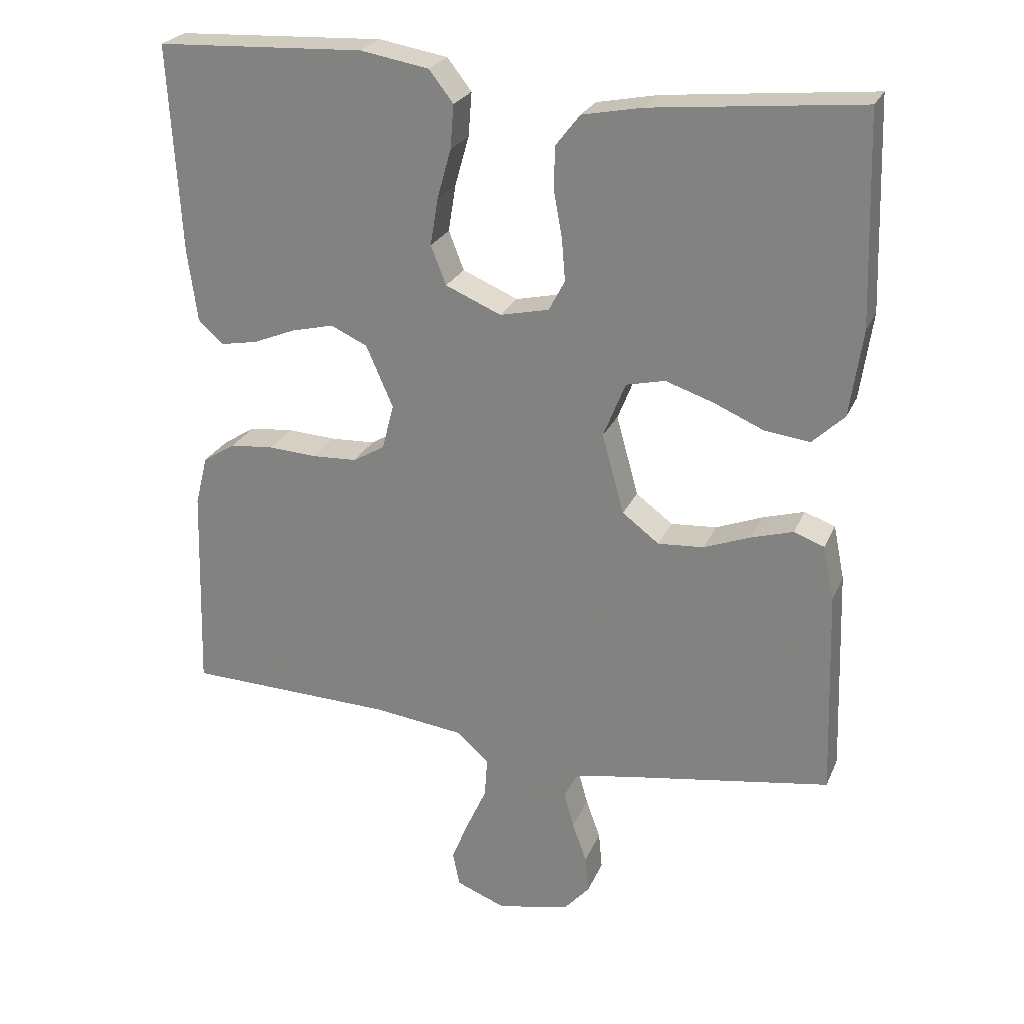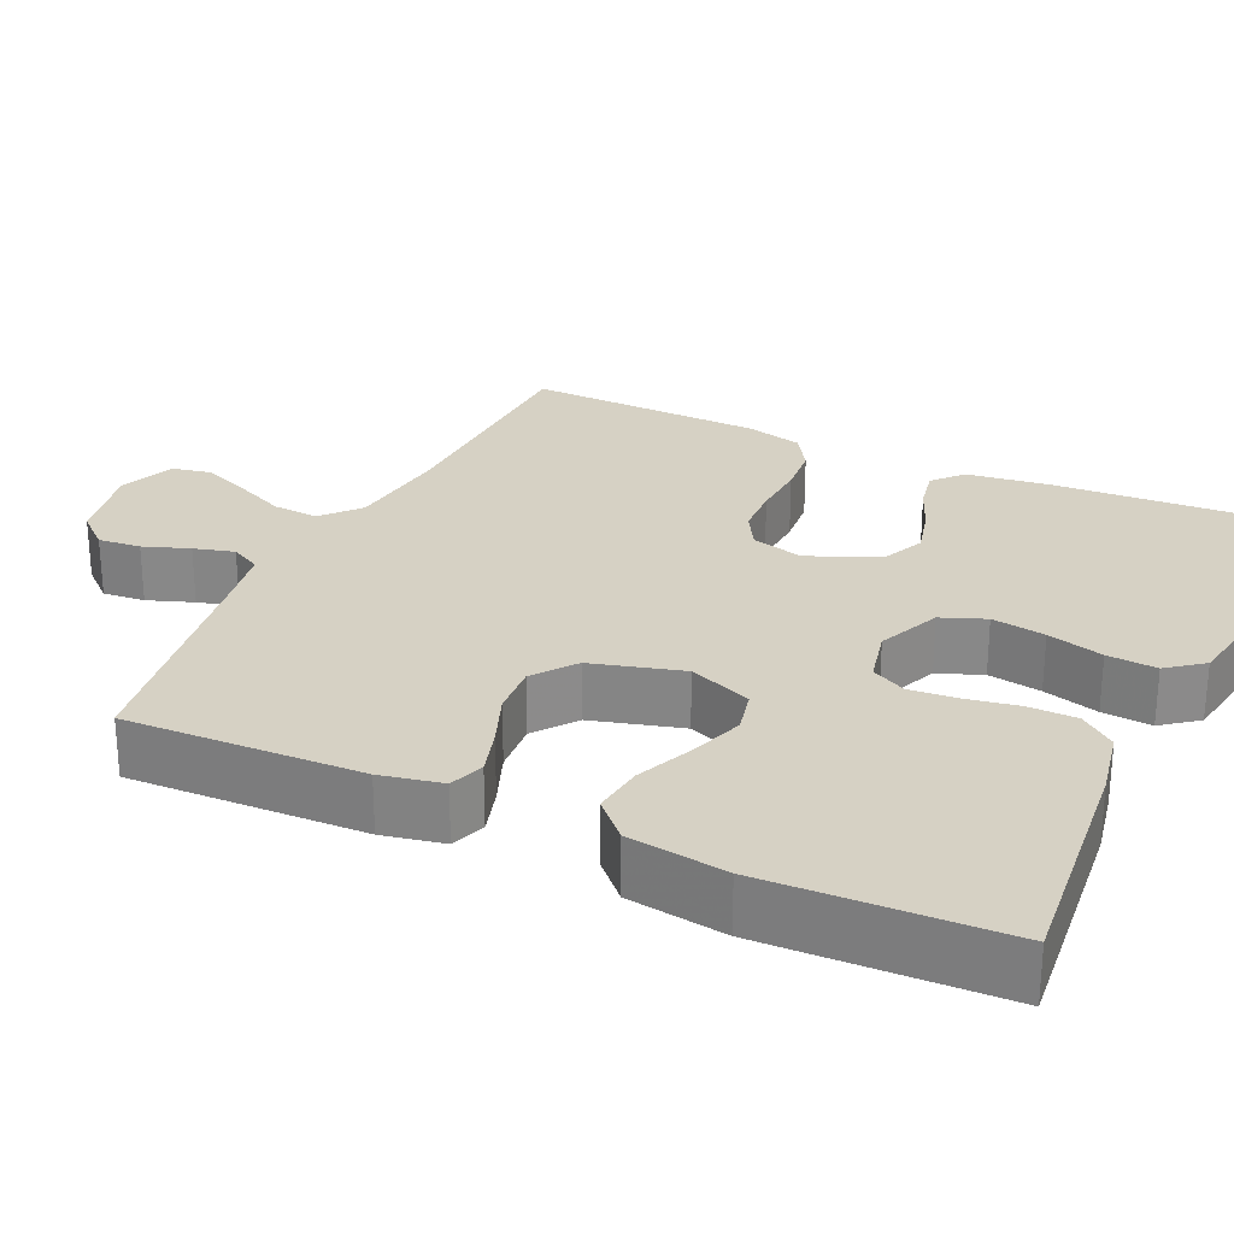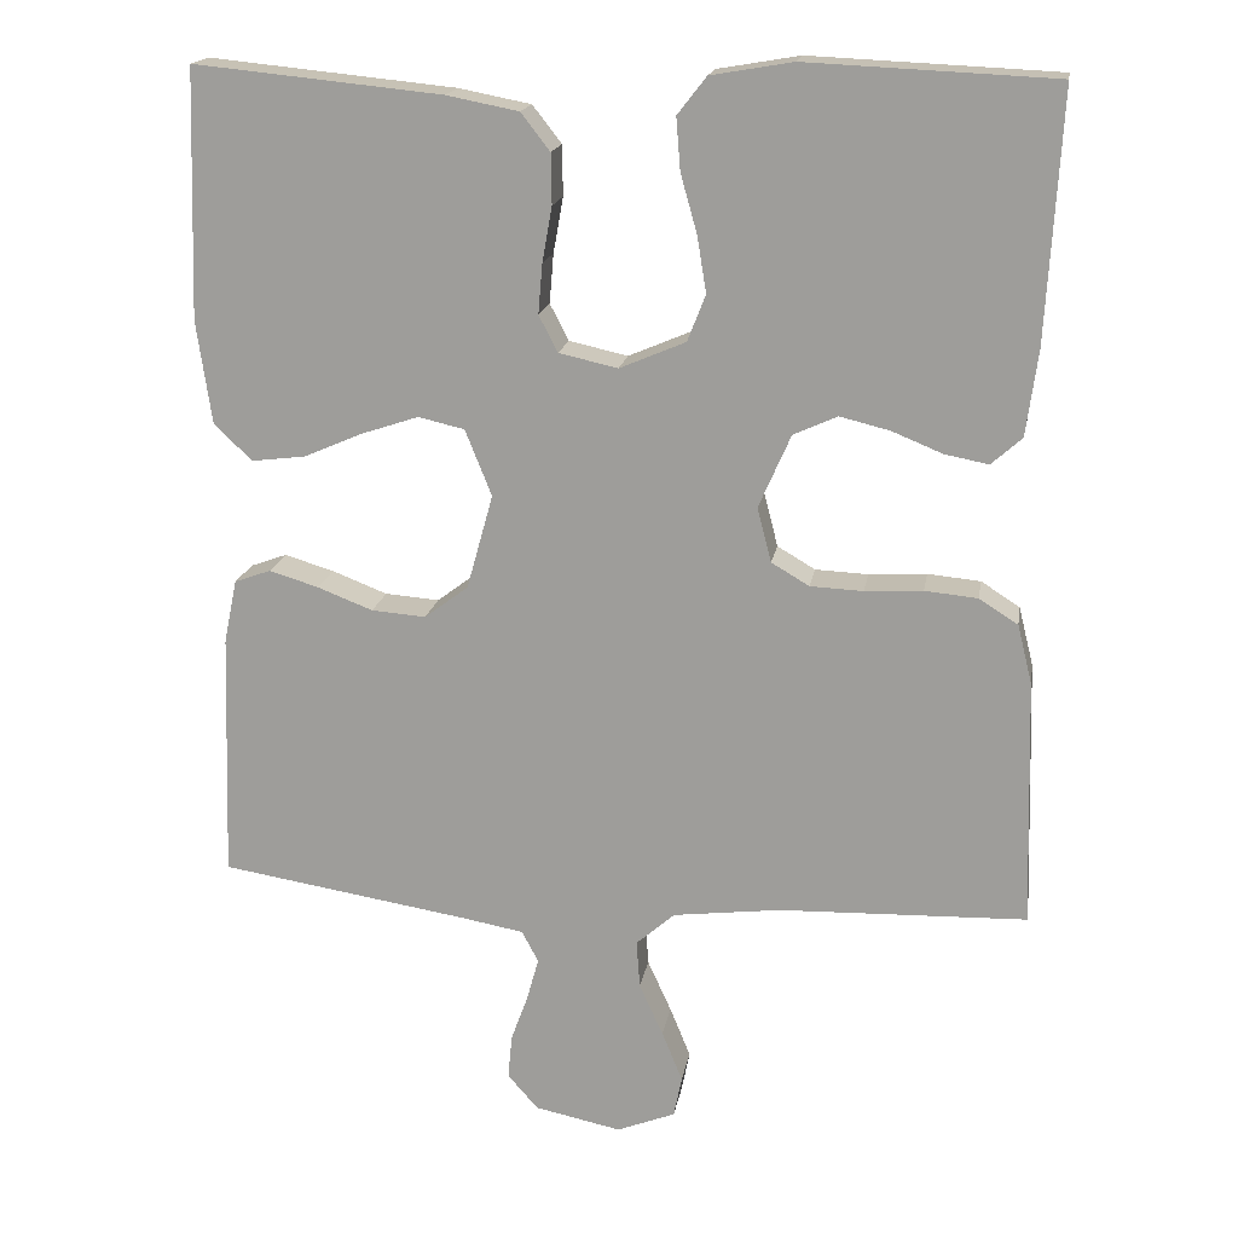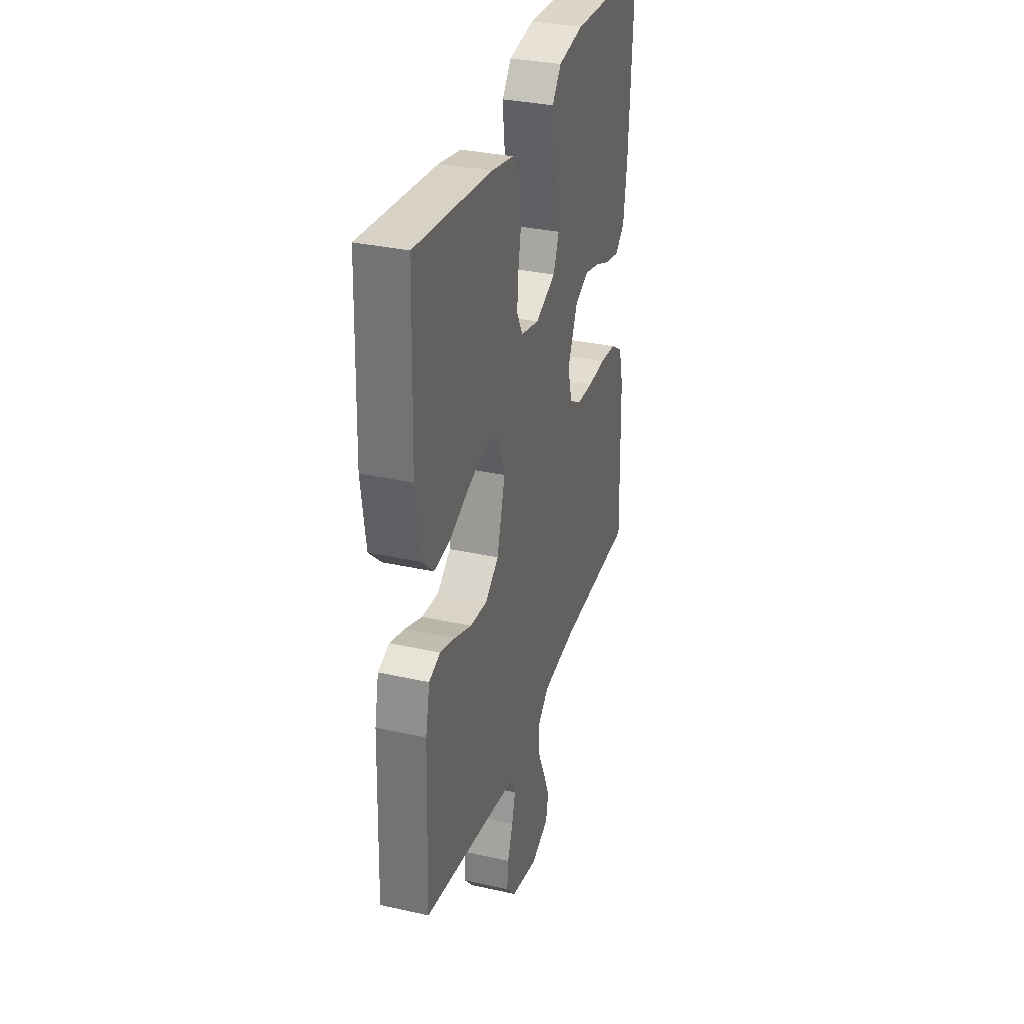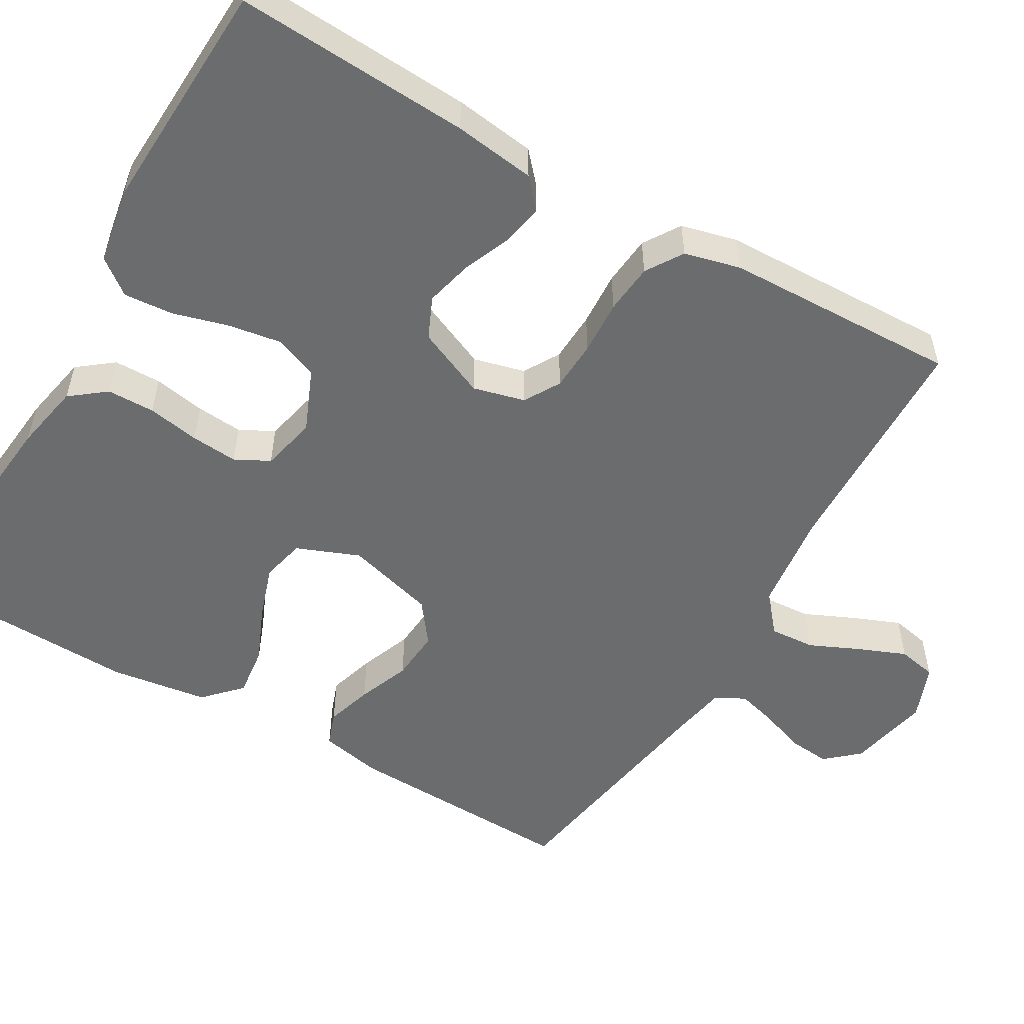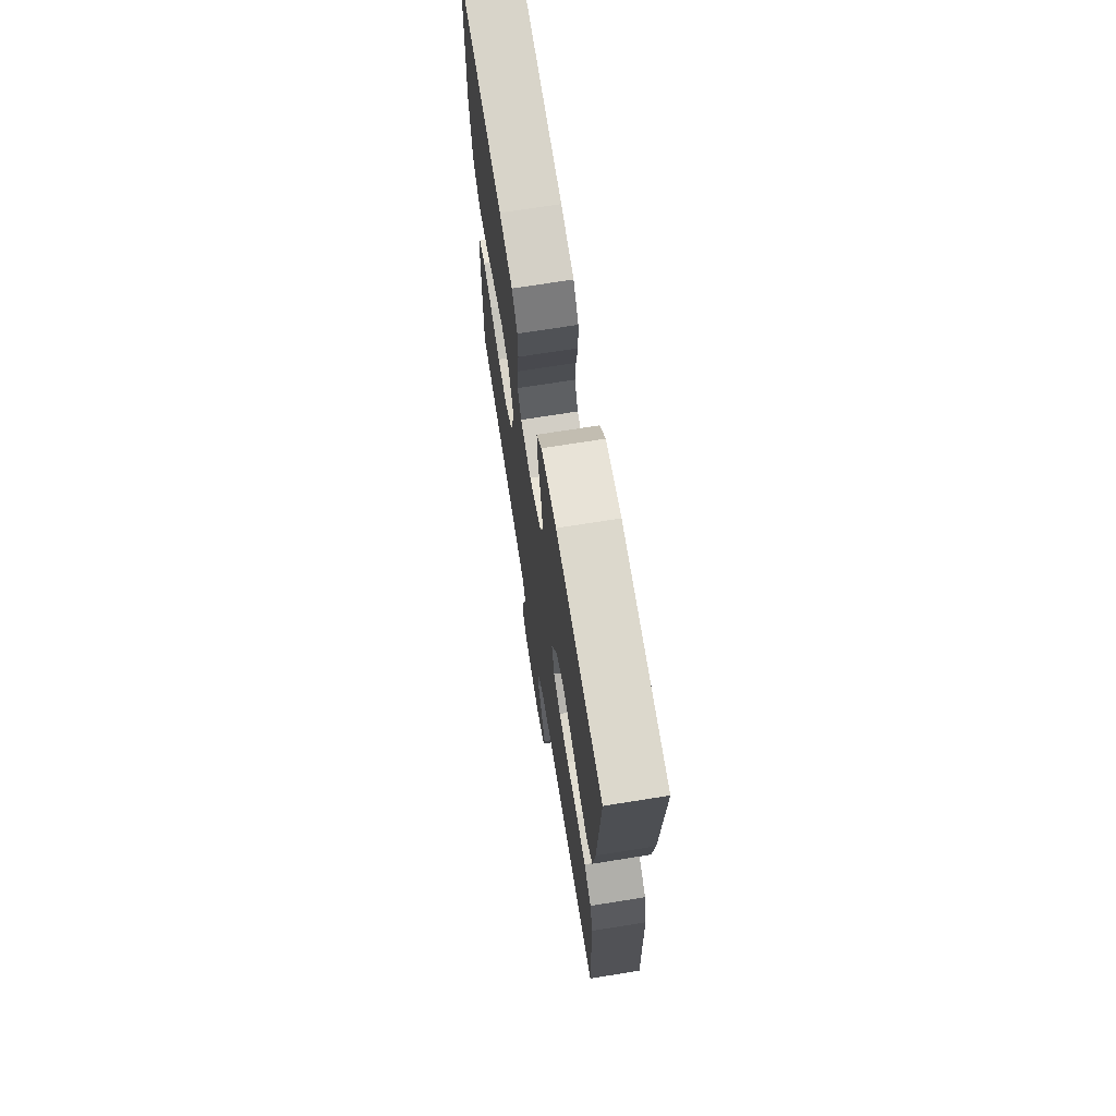
<metadata>
{"format":"obj","ext":"obj","renderer":"f3d","projection":"perspective","resolution":1024,"background":"white","views":[{"elev":24.9,"azim":-160.6,"up":"+Z"},{"elev":26.6,"azim":-65.0,"up":"+Y"},{"elev":17.6,"azim":9.4,"up":"+Z"},{"elev":32.6,"azim":-72.7,"up":"+Z"},{"elev":-53.6,"azim":59.8,"up":"+Y"},{"elev":70.2,"azim":80.9,"up":"+Z"}]}
</metadata>
<code>
v -0.5 0.07 0.5
v -0.2 0.07 0.47
v -0.113 0.07 0.453
v -0.078 0.07 0.408
v -0.077 0.07 0.347
v -0.089 0.07 0.28
v -0.094 0.07 0.22
v -0.071 0.07 0.176
v 0 0.07 0.16
v 0.08 0.07 0.194
v 0.102 0.07 0.25
v 0.091 0.07 0.318
v 0.071 0.07 0.389
v 0.066 0.07 0.452
v 0.101 0.07 0.497
v 0.2 0.07 0.514
v 0.5 0.07 0.5
v 0.483 0.07 0.2
v 0.469 0.07 0.096
v 0.432 0.07 0.063
v 0.379 0.07 0.073
v 0.318 0.07 0.098
v 0.257 0.07 0.113
v 0.204 0.07 0.089
v 0.165 0.07 0
v 0.182 0.07 -0.066
v 0.228 0.07 -0.093
v 0.292 0.07 -0.096
v 0.362 0.07 -0.092
v 0.426 0.07 -0.098
v 0.473 0.07 -0.128
v 0.491 0.07 -0.2
v 0.5 0.07 -0.5
v 0.2 0.07 -0.509
v 0.07 0.07 -0.525
v 0.023 0.07 -0.566
v 0.027 0.07 -0.624
v 0.056 0.07 -0.688
v 0.081 0.07 -0.749
v 0.071 0.07 -0.799
v 0 0.07 -0.827
v -0.105 0.07 -0.805
v -0.142 0.07 -0.763
v -0.137 0.07 -0.709
v -0.116 0.07 -0.651
v -0.102 0.07 -0.6
v -0.122 0.07 -0.562
v -0.2 0.07 -0.548
v -0.5 0.07 -0.5
v -0.49 0.07 -0.2
v -0.474 0.07 -0.122
v -0.43 0.07 -0.106
v -0.37 0.07 -0.124
v -0.303 0.07 -0.15
v -0.237 0.07 -0.155
v -0.184 0.07 -0.115
v -0.152 0.07 0
v -0.184 0.07 0.08
v -0.24 0.07 0.093
v -0.309 0.07 0.07
v -0.381 0.07 0.039
v -0.446 0.07 0.031
v -0.492 0.07 0.075
v -0.51 0.07 0.2
v -0.5 0 0.5
v -0.2 0 0.47
v -0.113 0 0.453
v -0.078 0 0.408
v -0.077 0 0.347
v -0.089 0 0.28
v -0.094 0 0.22
v -0.071 0 0.176
v 0 0 0.16
v 0.08 0 0.194
v 0.102 0 0.25
v 0.091 0 0.318
v 0.071 0 0.389
v 0.066 0 0.452
v 0.101 0 0.497
v 0.2 0 0.514
v 0.5 0 0.5
v 0.483 0 0.2
v 0.469 0 0.096
v 0.432 0 0.063
v 0.379 0 0.073
v 0.318 0 0.098
v 0.257 0 0.113
v 0.204 0 0.089
v 0.165 0 0
v 0.182 0 -0.066
v 0.228 0 -0.093
v 0.292 0 -0.096
v 0.362 0 -0.092
v 0.426 0 -0.098
v 0.473 0 -0.128
v 0.491 0 -0.2
v 0.5 0 -0.5
v 0.2 0 -0.509
v 0.07 0 -0.525
v 0.023 0 -0.566
v 0.027 0 -0.624
v 0.056 0 -0.688
v 0.081 0 -0.749
v 0.071 0 -0.799
v 0 0 -0.827
v -0.105 0 -0.805
v -0.142 0 -0.763
v -0.137 0 -0.709
v -0.116 0 -0.651
v -0.102 0 -0.6
v -0.122 0 -0.562
v -0.2 0 -0.548
v -0.5 0 -0.5
v -0.49 0 -0.2
v -0.474 0 -0.122
v -0.43 0 -0.106
v -0.37 0 -0.124
v -0.303 0 -0.15
v -0.237 0 -0.155
v -0.184 0 -0.115
v -0.152 0 0
v -0.184 0 0.08
v -0.24 0 0.093
v -0.309 0 0.07
v -0.381 0 0.039
v -0.446 0 0.031
v -0.492 0 0.075
v -0.51 0 0.2
f 60 61 62 63
f 59 60 63 64
f 58 59 64 1
f 51 52 53 54
f 49 50 51 54
f 48 49 54 55
f 47 48 55 56
f 42 43 44 45
f 42 45 46
f 41 42 46
f 40 41 46
f 37 38 39 40
f 37 40 46 47
f 31 32 33 34
f 31 34 35
f 28 29 30 31
f 27 28 31 35
f 26 27 35 36
f 19 20 21 22
f 19 22 23
f 18 19 23
f 17 18 23
f 16 17 23 24
f 12 13 14 15
f 11 12 15 16
f 3 4 5 6
f 3 6 7
f 58 1 2 3
f 57 58 3 7
f 36 37 47 56
f 25 26 36 56
f 25 56 57
f 11 16 24 25
f 10 11 25
f 9 10 25 57
f 8 9 57
f 7 8 57
f 127 126 125 124
f 128 127 124 123
f 65 128 123 122
f 118 117 116 115
f 118 115 114 113
f 119 118 113 112
f 120 119 112 111
f 109 108 107 106
f 110 109 106
f 110 106 105
f 110 105 104
f 104 103 102 101
f 111 110 104 101
f 98 97 96 95
f 99 98 95
f 95 94 93 92
f 99 95 92 91
f 100 99 91 90
f 86 85 84 83
f 87 86 83
f 87 83 82
f 87 82 81
f 88 87 81 80
f 79 78 77 76
f 80 79 76 75
f 70 69 68 67
f 71 70 67
f 67 66 65 122
f 71 67 122 121
f 120 111 101 100
f 120 100 90 89
f 121 120 89
f 89 88 80 75
f 89 75 74
f 121 89 74 73
f 121 73 72
f 121 72 71
f 1 65 66 2
f 2 66 67 3
f 3 67 68 4
f 4 68 69 5
f 5 69 70 6
f 6 70 71 7
f 7 71 72 8
f 8 72 73 9
f 9 73 74 10
f 10 74 75 11
f 11 75 76 12
f 12 76 77 13
f 13 77 78 14
f 14 78 79 15
f 15 79 80 16
f 16 80 81 17
f 17 81 82 18
f 18 82 83 19
f 19 83 84 20
f 20 84 85 21
f 21 85 86 22
f 22 86 87 23
f 23 87 88 24
f 24 88 89 25
f 25 89 90 26
f 26 90 91 27
f 27 91 92 28
f 28 92 93 29
f 29 93 94 30
f 30 94 95 31
f 31 95 96 32
f 32 96 97 33
f 33 97 98 34
f 34 98 99 35
f 35 99 100 36
f 36 100 101 37
f 37 101 102 38
f 38 102 103 39
f 39 103 104 40
f 40 104 105 41
f 41 105 106 42
f 42 106 107 43
f 43 107 108 44
f 44 108 109 45
f 45 109 110 46
f 46 110 111 47
f 47 111 112 48
f 48 112 113 49
f 49 113 114 50
f 50 114 115 51
f 51 115 116 52
f 52 116 117 53
f 53 117 118 54
f 54 118 119 55
f 55 119 120 56
f 56 120 121 57
f 57 121 122 58
f 58 122 123 59
f 59 123 124 60
f 60 124 125 61
f 61 125 126 62
f 62 126 127 63
f 63 127 128 64
f 64 128 65 1

</code>
